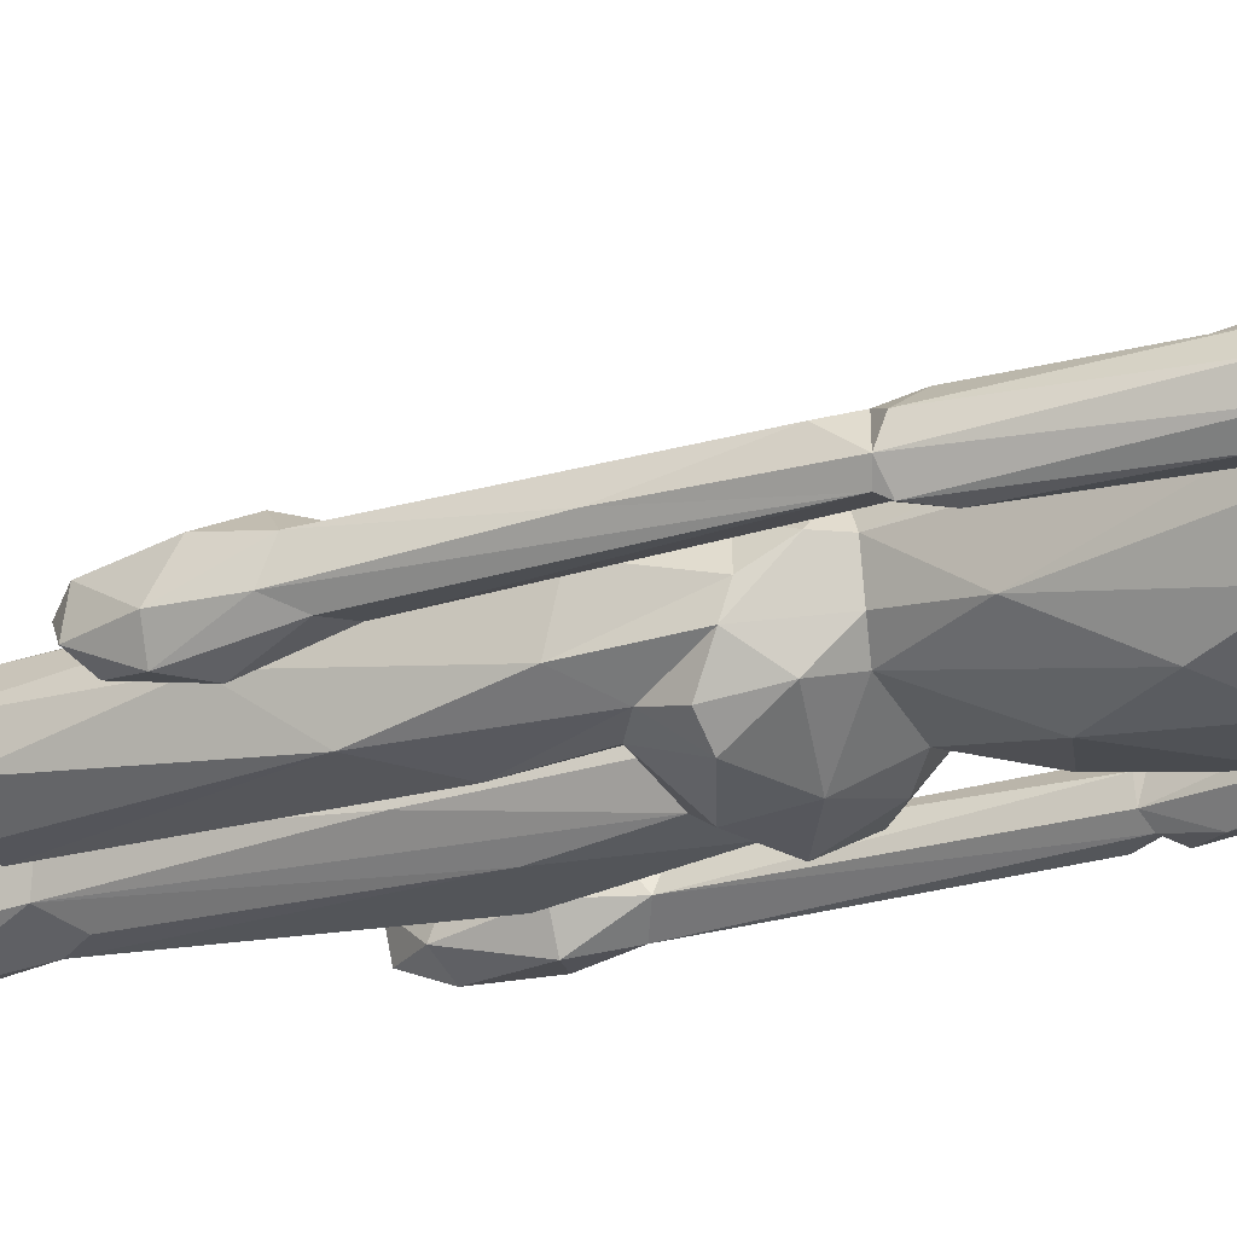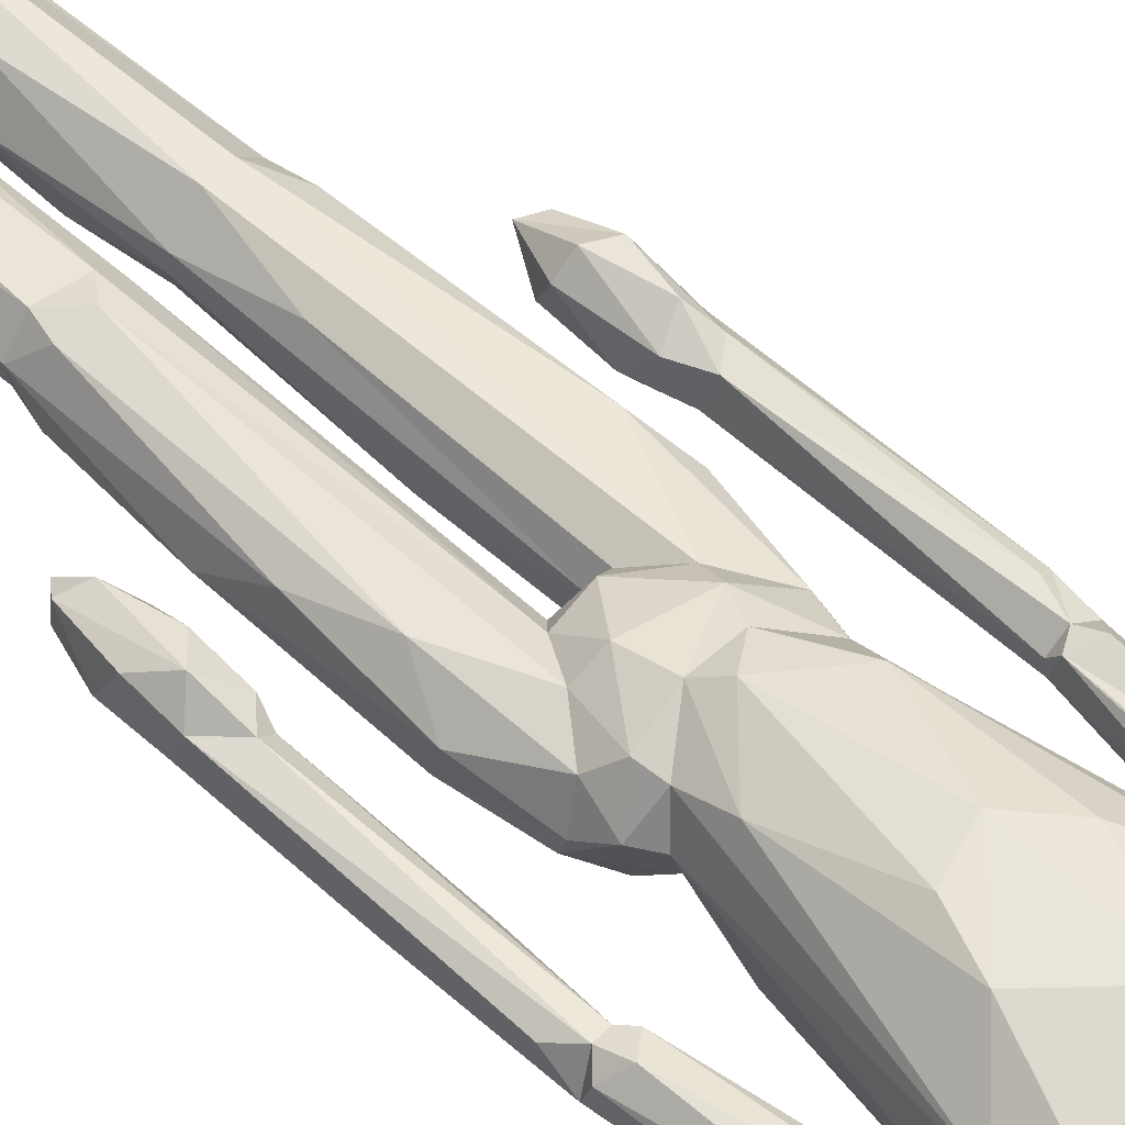
<metadata>
{"format":"obj","ext":"obj","renderer":"f3d","projection":"perspective","resolution":1024,"background":"white","views":[{"elev":-28.6,"azim":113.9,"up":"+Z"},{"elev":54.0,"azim":134.6,"up":"+Z"}]}
</metadata>
<code>
o HumanG3
v -0.01216 1.9 -0.09625
v -0.07436 1.912 -0.05429
v -0.08768 1.908 0.01626
v -0.09277 1.849 0.058
v -0.0471 1.896 0.0588
v -0.02337 1.854 0.07633
v 0.0303 1.81 0.08213
v 0.09377 1.792 0.05177
v 0.06757 1.715 0.05835
v 0.06605 1.741 -0.07025
v -0.07947 1.795 -0.08712
v -0.1009 1.837 -0.05886
v -0.05654 1.837 -0.1033
v 0.03288 1.8 -0.1086
v 0.1062 1.869 -0.007753
v 0.08481 1.865 0.05032
v 0.02633 1.897 0.05857
v -0.01205 1.934 0.03895
v 0.003103 1.949 -0.01114
v 0.05721 1.937 -0.008407
v 0.06129 1.896 -0.08241
v 0.08386 1.918 0.004314
v 0.04467 1.932 0.03225
v -0.0472 1.942 0.01786
v 0.09078 1.766 -0.0207
v 0.07739 1.809 -0.09239
v -0.06117 1.703 0.06752
v 0.07391 1.82 0.06674
v -0.04025 1.752 0.08473
v -0.07878 1.826 0.06958
v 0.05158 1.727 0.07558
v 0.02478 1.67 0.06384
v -0.0116 1.684 0.07726
v -0.02556 1.662 0.04677
v -0.04548 1.68 0.02499
v -0.09181 1.776 0.05925
v -0.07786 1.75 -0.009969
v -0.06206 1.755 -0.08279
v -0.01359 1.723 -0.05117
v -0.03449 1.684 -0.02634
v 0.04299 1.679 -0.01418
v 0.03809 1.666 0.03887
v 0.03138 1.71 -0.04225
v 0.01009 1.676 -0.0855
v -0.01916 1.667 -0.07865
v -0.01849 1.651 -0.03713
v -0.001779 1.619 -0.03758
v 0.02114 1.607 -0.04681
v 0.06243 1.599 -0.04527
v 0.03215 1.616 -0.09462
v -0.000396 1.606 -0.1222
v 0.000394 1.594 -0.1407
v -0.04893 1.518 -0.1782
v -0.06731 1.068 -0.1855
v 0.02958 0.9934 -0.1378
v 0.01485 0.9852 -0.1001
v 0.021 0.9825 -0.06917
v 0.1071 0.5981 -0.04048
v 0.1253 0.5631 -0.0773
v 0.1246 0.5969 -0.1221
v 0.02603 0.5651 -0.1216
v 0.01476 0.5656 -0.08617
v 0.07621 0.05032 -0.0387
v 0.1135 0.4545 -0.1283
v 0.063 0.4431 -0.1602
v 0.02706 0.3674 -0.05741
v 0.04922 0.3366 -0.0415
v 0.04428 0.04776 -0.03348
v 0.1157 0.03444 0.009989
v 0.009863 0.0013 0.05529
v 0.1189 0.000815 0.08152
v 0.04171 0.02725 0.1076
v 0.08304 0.02565 0.1195
v 0.03929 0.000965 0.1281
v 0.09289 0.001286 0.1292
v 0.07989 0.05188 0.04355
v 0.03679 0.04453 0.04859
v 0.01248 0.02451 0.01689
v 0.1266 0.000652 -0.03404
v 0.1161 0.001281 -0.07911
v 0.1003 0.0365 -0.06601
v 0.07062 0.08137 -0.1356
v 0.03147 0.187 -0.1391
v 0.02221 0.4405 -0.1384
v 0.08453 0.3486 -0.15
v 0.09603 0.09516 -0.1118
v 0.1038 0.125 -0.08117
v 0.02366 0.02946 -0.0471
v 0.03378 0.000391 -0.09622
v 0.0239 0.003657 -0.1199
v 0.09292 0.00149 -0.1231
v 0.01404 0.002383 -0.09848
v 0.04344 0.003253 -0.1349
v 0.01368 0.002394 -0.06756
v 0.006692 0.000226 -0.01766
v 0.09762 0.5619 -0.04042
v 0.04619 0.589 -0.1435
v 0.02073 0.5808 -0.06312
v 0.1188 0.5608 -0.1088
v 0.04468 0.5719 -0.03831
v 0.1205 0.3712 -0.08344
v 0.1074 0.2452 -0.06066
v 0.03973 1.001 -0.046
v 0.03467 1.053 -0.007668
v -0.05075 1.075 -0.007979
v -0.09924 1.167 -0.07443
v -0.1205 1.123 -0.08989
v -0.1079 1.101 -0.152
v -0.08657 1.166 -0.1062
v -0.1147 1.278 -0.04173
v -0.1169 1.468 0.00219
v 0.1219 1.579 -0.1185
v 0.1311 1.553 -0.1325
v 0.01333 1.406 -0.2004
v 0.05346 1.523 -0.1733
v 0.0694 1.351 -0.1834
v 0.1013 1.253 -0.131
v 0.08708 1.126 -0.151
v 0.002847 1.039 -0.1893
v 0.005562 1.108 -0.186
v 0.05394 1.158 -0.1364
v 0.08095 1.166 -0.1122
v 0.07417 1.069 -0.1841
v 0.0921 1.025 -0.1499
v 0.1201 0.8478 -0.1549
v 0.1322 0.9849 -0.1323
v 0.1419 1.004 -0.07185
v 0.1045 1.093 -0.04908
v 0.01112 1.143 0.01836
v -0.01059 1.332 0.04153
v 0.1168 1.541 -0.01325
v 0.1417 1.56 -0.07089
v 0.1238 1.583 -0.1017
v 0.1966 1.533 -0.08374
v 0.2311 1.463 -0.09534
v 0.2183 1.456 -0.06767
v 0.2257 1.264 -0.065
v 0.1688 1.43 -0.07738
v 0.2314 1.23 -0.07446
v 0.2359 1.232 -0.1302
v 0.1983 1.116 -0.09718
v 0.2544 1.064 -0.1111
v 0.2004 0.9109 -0.08884
v 0.1918 0.8825 -0.0774
v 0.2485 0.8738 -0.07902
v 0.2349 0.8897 -0.1313
v 0.2324 0.784 -0.1433
v 0.1877 0.8656 -0.1184
v 0.2061 0.8195 -0.146
v 0.1846 0.7699 -0.09548
v 0.2187 0.7119 -0.08808
v 0.2342 0.7256 -0.114
v 0.2494 0.8135 -0.06726
v 0.2517 0.8602 -0.1171
v 0.2539 0.7884 -0.1141
v 0.2065 0.7392 -0.1268
v 0.209 0.7475 -0.06336
v 0.2367 0.7332 -0.07438
v 0.1947 0.8218 -0.0609
v 0.2247 0.8531 -0.04904
v 0.206 0.9077 -0.1249
v 0.2505 1.2 -0.08531
v 0.25 1.238 -0.1143
v 0.2323 1.244 -0.137
v 0.2004 1.448 -0.136
v 0.1767 1.547 -0.1213
v 0.05119 1.351 0.03487
v 0.07666 1.42 0.02828
v 0.07994 1.152 -0.02526
v 0.08356 1.119 -0.0223
v 0.1234 1.101 -0.09588
v 0.1211 1.091 -0.1249
v 0.1037 1.067 -0.1634
v 0.1134 1.141 -0.06997
v 0.102 1.436 -0.1661
v 0.09675 1.169 -0.06989
v 0.0788 1.212 -0.001055
v -0.06279 1.386 0.03148
v 0.1464 1.488 -0.03493
v 0.1512 1.521 -0.06271
v 0.1664 1.442 -0.1239
v 0.1749 1.519 -0.06187
v 0.1922 1.24 -0.108
v 0.2022 1.229 -0.1182
v 0.2092 1.273 -0.1363
v 0.2006 1.244 -0.07261
v 0.2113 1.228 -0.07659
v 0.1425 1.488 -0.1177
v 0.15 1.47 -0.08369
v 0.2183 1.479 -0.1213
v 0.2479 1.247 -0.08725
v 0.2193 0.9125 -0.07152
v -0.06979 1.199 0.008911
v -0.03155 1.113 0.000251
v 0.02684 1.112 0.000529
v -0.08722 1.153 -0.03022
v 0.05786 1.003 -0.153
v -0.04351 1.592 -0.02712
v -0.1259 1.543 -0.01885
v -0.1535 1.472 -0.07937
v -0.1003 1.289 -0.1498
v 0.0154 1.265 -0.184
v -0.06967 1.381 -0.1893
v -0.1351 1.554 -0.1318
v -0.1708 1.558 -0.1152
v -0.1966 1.535 -0.08311
v -0.1272 1.562 -0.04221
v -0.03006 1.616 -0.05663
v -0.02988 1.616 -0.09567
v -0.1219 1.583 -0.1147
v -0.1478 1.55 -0.06468
v 0.01677 1.648 -0.0375
v 0.00195 1.662 -0.003948
v 0.02872 1.678 -0.02296
v 0.02429 1.635 -0.0722
v -0.1452 1.49 -0.1175
v -0.1661 1.463 -0.1262
v -0.223 1.469 -0.1221
v -0.1794 1.515 -0.062
v -0.1797 1.434 -0.06913
v -0.219 1.278 -0.139
v -0.2535 1.259 -0.1067
v -0.2002 1.241 -0.07607
v -0.244 1.247 -0.132
v -0.2514 1.235 -0.1127
v -0.2486 1.234 -0.09009
v -0.2379 1.187 -0.07302
v -0.2431 0.8345 -0.1368
v -0.2243 0.7658 -0.1408
v -0.2244 0.7195 -0.1188
v -0.2123 0.7172 -0.08315
v -0.2101 0.7833 -0.05183
v -0.255 0.8536 -0.1137
v -0.2556 0.8617 -0.09412
v -0.2114 0.9184 -0.07692
v -0.2296 0.8935 -0.1335
v -0.2015 0.9087 -0.1154
v -0.2012 1.226 -0.09521
v -0.2417 1.208 -0.1293
v -0.2572 1.05 -0.1082
v -0.2192 1.233 -0.1304
v -0.2042 1.227 -0.1193
v -0.222 1.228 -0.07384
v -0.2519 1.186 -0.08351
v -0.1924 0.8796 -0.07415
v -0.1844 0.8449 -0.1126
v -0.206 0.8438 -0.1453
v -0.1947 0.7573 -0.1227
v -0.187 0.7801 -0.07712
v -0.2269 0.8647 -0.05321
v -0.239 0.8979 -0.07296
v -0.2545 0.7838 -0.1132
v -0.2395 0.729 -0.08488
v -0.2447 0.7958 -0.05947
v -0.23 1.256 -0.06611
v -0.2309 1.471 -0.08946
v -0.1662 1.428 -0.09098
v -0.2165 1.448 -0.06347
v -0.1866 1.495 -0.1363
v -0.06374 1.238 -0.1632
v -0.02144 1.507 0.02057
v -0.1474 1.484 -0.032
v -0.0338 1.159 -0.1446
v -0.06657 1.133 -0.1573
v -0.09584 1.028 -0.1502
v -0.1173 1.056 -0.133
v -0.1486 0.8318 -0.08697
v -0.05543 0.5709 -0.03397
v -0.03936 0.3554 -0.04607
v -0.07661 0.2904 -0.03927
v -0.05876 0.05467 -0.03208
v -0.02138 0.03429 0.02551
v -0.01414 -5e-05 0.06766
v -0.02583 0.006734 0.1061
v -0.06438 0.01878 0.1308
v -0.04693 0.000381 0.132
v -0.006014 0.000778 -0.000333
v -0.01409 0.002984 -0.06663
v -0.01552 0.003555 -0.1007
v -0.09154 0.0788 -0.1192
v -0.105 0.1327 -0.07229
v -0.03686 0.2562 -0.1463
v -0.02663 0.03452 -0.04303
v -0.024 0.4561 -0.1384
v -0.08256 0.561 -0.1437
v -0.123 0.6012 -0.1254
v -0.1277 0.8599 -0.1511
v -0.1433 0.9784 -0.113
v -0.04435 1.001 -0.1502
v -0.01925 0.9892 -0.1203
v -0.03135 0.699 -0.0484
v -0.05469 0.5945 -0.1458
v -0.01577 0.5746 -0.09234
v -0.01755 0.8161 -0.1224
v -0.05723 0.8844 -0.1566
v -0.03061 0.5644 -0.129
v -0.01776 0.577 -0.07068
v -0.01027 0.3827 -0.09162
v -0.06318 1.039 -0.03268
v -0.1105 1.098 -0.05335
v -0.007769 0.9999 -0.03107
v -0.0303 0.993 -0.05094
v 0.06885 1.048 -0.03168
v 0.1125 0.9429 -0.03372
v 0.1359 0.8457 -0.05249
v 0.146 0.7698 -0.09697
v 0.01623 0.7997 -0.1201
v 0.07917 0.5644 -0.1447
v 0.06803 0.6015 -0.03006
v -0.0168 0.981 -0.07748
v 0.04861 0.9088 -0.1545
v -0.1218 1.097 -0.1084
v -0.1234 0.9104 -0.03751
v -0.1385 0.9754 -0.05983
v -0.08995 0.5697 -0.03478
v -0.06255 0.4674 -0.1596
v -0.08761 0.4424 -0.154
v -0.1145 0.3693 -0.1199
v -0.1322 0.5925 -0.0901
v -0.1237 0.6167 -0.05636
v -0.1191 0.5604 -0.1108
v -0.1235 0.5615 -0.0713
v -0.1151 0.3116 -0.0681
v -0.1041 0.02941 -0.07646
v -0.1265 0.000201 0.04515
v -0.06256 0.04133 0.09232
v -0.09814 0.005125 0.1263
v -0.1108 -0.000129 0.09946
v -0.1105 0.03926 0.03177
v -0.124 0.000154 -0.05107
v -0.08751 0.04658 -0.04676
v -0.02535 0.002859 -0.1212
v -0.09686 0.000536 -0.1182
v -0.0559 0.003171 -0.1364
v -0.1035 1.864 0.005741
f 161 148 143
f 149 148 161
f 148 149 150
f 151 152 158
f 155 154 145
f 154 147 146
f 152 147 155
f 158 153 160
f 157 158 160
f 150 157 159
f 159 157 160
f 192 143 144
f 192 144 160
f 237 247 236
f 247 228 236
f 229 252 228
f 230 252 229
f 231 230 248
f 231 248 249
f 250 254 232
f 254 252 253
f 233 252 254
f 234 233 254
f 233 228 252
f 245 237 235
f 248 229 247
f 232 249 245
f 235 250 245
f 232 254 231
f 252 230 253
f 55 307 56
f 58 59 305
f 59 60 306
f 59 99 60
f 58 309 96
f 103 100 309
f 103 57 98
f 306 126 127
f 128 303 304
f 125 124 126
f 126 124 172
f 55 311 307
f 197 311 55
f 311 197 124
f 267 287 319
f 310 294 290
f 291 297 310
f 294 296 289
f 295 287 265
f 293 294 310
f 296 295 289
f 296 285 292
f 308 97 125
f 291 302 299
f 103 309 303
f 97 307 311
f 56 307 62
f 312 288 107
f 288 267 314
f 313 315 299
f 300 107 314
f 319 322 320
f 96 59 58
f 321 322 319
f 321 286 285
f 128 127 171
f 13 2 1
f 2 335 3
f 5 4 30
f 30 6 5
f 10 38 14
f 14 13 1
f 7 17 6
f 24 5 18
f 1 19 20
f 21 14 1
f 23 16 22
f 17 18 5
f 24 18 23
f 20 19 23
f 21 20 22
f 22 20 23
f 24 3 4
f 16 7 28
f 28 8 16
f 8 25 15
f 29 36 27
f 29 27 33
f 30 4 36
f 31 8 28
f 9 8 31
f 32 42 9
f 37 38 35
f 37 35 36
f 12 11 37
f 34 213 42
f 42 213 41
f 42 41 25
f 41 214 43
f 38 10 39
f 40 213 35
f 36 12 37
f 35 27 36
f 33 32 31
f 69 63 76
f 73 76 72
f 71 73 75
f 74 75 73
f 63 68 76
f 78 95 70
f 283 271 272
f 273 272 274
f 274 275 276
f 327 276 275
f 278 283 272
f 326 327 275
f 329 327 326
f 271 331 329
f 324 330 329
f 330 325 329
f 271 329 326
f 89 95 94
f 95 89 79
f 89 90 91
f 80 89 91
f 273 325 277
f 277 330 278
f 308 84 61
f 65 83 84
f 66 88 67
f 81 91 87
f 82 93 85
f 102 87 101
f 92 94 62
f 86 91 82
f 93 90 83
f 92 83 90
f 91 93 82
f 88 68 67
f 101 64 99
f 64 308 99
f 85 65 64
f 102 59 96
f 268 270 269
f 269 270 271
f 331 281 324
f 283 298 269
f 332 282 284
f 317 334 280
f 317 316 334
f 284 316 296
f 316 285 296
f 297 298 293
f 269 298 297
f 298 284 293
f 284 296 293
f 322 331 315
f 282 316 284
f 285 317 321
f 322 321 318
f 316 317 285
f 315 331 270
f 268 315 270
f 280 333 281
f 92 90 89
f 187 192 139
f 154 140 142
f 145 154 142
f 140 161 184
f 141 143 187
f 187 184 141
f 240 239 236
f 244 225 240
f 225 244 226
f 243 235 238
f 240 236 233
f 243 227 235
f 235 237 238
f 234 251 244
f 162 163 139
f 239 225 241
f 112 133 166
f 136 134 182
f 135 190 134
f 186 139 137
f 164 185 165
f 190 165 166
f 132 180 182
f 138 189 181
f 181 183 138
f 137 136 182
f 138 186 182
f 185 184 183
f 113 181 188
f 189 138 180
f 189 188 181
f 163 190 135
f 191 163 135
f 137 191 136
f 204 216 217
f 217 259 204
f 204 259 205
f 206 219 211
f 257 217 216
f 219 200 211
f 220 200 219
f 223 257 220
f 257 242 217
f 242 241 221
f 241 224 221
f 258 223 219
f 218 224 222
f 258 256 226
f 221 259 217
f 218 222 256
f 205 218 206
f 140 164 163
f 187 183 184
f 222 224 226
f 238 242 223
f 204 205 210
f 210 205 211
f 50 48 49
f 121 202 116
f 263 260 202
f 111 193 178
f 132 133 49
f 133 50 49
f 112 50 133
f 112 113 50
f 113 175 115
f 115 53 52
f 121 116 117
f 117 116 175
f 193 129 130
f 131 179 132
f 114 115 175
f 116 114 175
f 169 176 179
f 179 177 169
f 176 122 117
f 176 189 179
f 178 193 130
f 193 196 194
f 194 195 129
f 216 201 200
f 202 203 114
f 204 203 216
f 207 211 199
f 210 53 204
f 210 207 208
f 209 210 208
f 261 111 178
f 200 106 110
f 262 110 193
f 262 193 111
f 109 106 201
f 289 54 119
f 197 289 119
f 55 289 197
f 104 105 301
f 108 312 107
f 108 266 312
f 54 265 108
f 118 123 120
f 118 120 121
f 118 121 122
f 54 264 120
f 119 123 197
f 124 197 123
f 303 128 170
f 124 173 172
f 172 173 118
f 171 172 174
f 169 174 176
f 195 194 105
f 195 105 104
f 196 105 194
f 263 264 109
f 264 108 109
f 290 289 55
f 105 299 301
f 310 56 57
f 310 290 55
f 302 310 301
f 301 310 57
f 301 103 104
f 265 266 108
f 40 45 46
f 40 46 213
f 43 44 39
f 48 212 47
f 208 48 47
f 209 208 46
f 46 208 47
f 212 50 215
f 213 46 47
f 214 213 212
f 43 214 44
f 215 44 214
f 44 51 45
f 159 144 150
f 160 153 145
f 161 146 149
f 146 147 149
f 150 149 156
f 151 150 156
f 158 152 155
f 153 158 155
f 153 155 145
f 155 147 154
f 149 147 156
f 147 152 156
f 152 151 156
f 157 151 158
f 150 151 157
f 150 144 148
f 192 160 145
f 144 159 160
f 143 148 144
f 247 229 228
f 248 230 229
f 249 232 231
f 236 228 233
f 245 246 237
f 249 246 245
f 246 248 247
f 245 250 232
f 250 251 254
f 251 250 235
f 254 251 234
f 249 248 246
f 246 247 237
f 231 254 253
f 231 253 230
f 305 304 58
f 61 307 97
f 307 61 62
f 100 103 98
f 97 308 61
f 60 308 125
f 309 100 96
f 58 304 309
f 57 56 98
f 127 128 304
f 171 127 126
f 171 126 172
f 124 125 311
f 265 287 266
f 266 287 288
f 313 267 320
f 319 287 286
f 267 288 287
f 289 295 265
f 310 297 293
f 293 296 294
f 290 294 289
f 296 292 295
f 292 285 295
f 287 285 286
f 295 285 287
f 291 268 297
f 268 291 299
f 315 268 299
f 300 313 299
f 305 59 306
f 302 291 310
f 303 309 304
f 306 60 125
f 98 56 62
f 125 97 311
f 306 125 126
f 305 306 127
f 304 305 127
f 312 266 288
f 313 314 267
f 300 314 313
f 314 107 288
f 267 319 320
f 313 320 315
f 320 322 315
f 319 286 321
f 99 308 60
f 4 3 335
f 10 25 41
f 41 43 10
f 38 11 13
f 13 11 12
f 2 12 335
f 13 12 2
f 15 25 26
f 22 16 15
f 16 17 7
f 17 5 6
f 20 21 1
f 26 14 21
f 15 21 22
f 15 26 21
f 23 19 24
f 23 18 17
f 16 23 17
f 19 1 2
f 24 19 2
f 3 24 2
f 5 24 4
f 25 10 26
f 10 14 26
f 8 9 25
f 13 14 38
f 16 8 15
f 335 12 36
f 4 335 36
f 33 27 34
f 7 29 33
f 31 7 33
f 31 28 7
f 29 7 6
f 6 30 29
f 30 36 29
f 31 32 9
f 34 42 32
f 33 34 32
f 27 35 34
f 37 11 38
f 39 40 38
f 213 214 41
f 9 42 25
f 43 39 10
f 34 35 213
f 40 35 38
f 81 63 69
f 71 79 69
f 72 78 70
f 72 77 78
f 72 76 77
f 73 71 69
f 74 72 70
f 73 72 74
f 69 76 73
f 77 68 78
f 78 68 88
f 88 94 78
f 94 95 78
f 80 81 69
f 79 80 69
f 81 80 91
f 76 68 77
f 277 272 273
f 272 326 274
f 277 278 272
f 324 333 330
f 275 274 326
f 327 329 325
f 327 325 328
f 272 271 326
f 331 324 329
f 71 75 79
f 79 74 70
f 75 74 79
f 79 70 95
f 273 276 327
f 273 327 328
f 279 278 330
f 276 273 274
f 325 330 277
f 330 333 279
f 279 333 334
f 63 81 102
f 87 86 64
f 87 64 101
f 64 86 85
f 84 92 62
f 66 62 94
f 67 68 63
f 87 91 86
f 85 93 65
f 86 82 85
f 81 87 102
f 65 93 83
f 88 66 94
f 84 83 92
f 98 66 100
f 61 84 62
f 308 64 65
f 59 101 99
f 308 65 84
f 66 98 62
f 100 66 67
f 100 67 96
f 63 102 96
f 59 102 101
f 67 63 96
f 297 268 269
f 271 283 269
f 318 281 323
f 298 332 284
f 298 279 332
f 317 280 318
f 282 334 316
f 318 280 281
f 334 282 332
f 278 279 298
f 298 283 278
f 321 317 318
f 322 318 323
f 331 322 323
f 331 323 281
f 270 331 271
f 324 281 333
f 334 333 280
f 89 94 92
f 91 90 93
f 332 279 334
f 162 142 163
f 142 140 163
f 141 184 161
f 187 143 192
f 145 139 192
f 162 145 142
f 140 146 161
f 154 146 140
f 141 161 143
f 145 162 139
f 243 244 227
f 234 240 233
f 234 244 240
f 242 237 241
f 239 240 225
f 241 236 239
f 237 236 241
f 227 244 251
f 235 227 251
f 238 237 242
f 226 244 243
f 132 134 133
f 134 166 133
f 134 132 182
f 182 186 137
f 166 165 113
f 134 190 166
f 112 166 113
f 138 183 186
f 135 134 136
f 184 185 164
f 183 181 185
f 165 185 181
f 180 138 182
f 113 165 181
f 136 191 135
f 190 164 165
f 163 164 190
f 211 205 206
f 200 257 216
f 258 206 256
f 219 206 258
f 220 257 200
f 220 219 223
f 223 242 257
f 223 258 255
f 221 224 259
f 226 256 222
f 258 226 255
f 242 221 217
f 218 259 224
f 206 218 256
f 205 259 218
f 137 139 191
f 139 186 187
f 187 186 183
f 164 140 184
f 191 139 163
f 255 226 243
f 255 243 223
f 241 225 224
f 226 224 225
f 223 243 238
f 52 51 50
f 114 203 53
f 261 178 130
f 261 130 168
f 115 114 53
f 50 113 52
f 113 115 52
f 116 202 114
f 122 121 117
f 202 121 263
f 177 195 169
f 177 129 195
f 131 261 168
f 131 132 49
f 113 188 175
f 188 117 175
f 189 117 188
f 168 177 179
f 129 167 130
f 177 167 129
f 167 177 168
f 176 117 189
f 167 168 130
f 131 168 179
f 180 179 189
f 132 179 180
f 110 196 193
f 129 193 194
f 110 106 196
f 261 198 199
f 199 111 261
f 199 262 111
f 203 260 201
f 260 203 202
f 203 201 216
f 199 211 262
f 51 210 209
f 52 210 51
f 53 203 204
f 52 53 210
f 210 211 207
f 48 208 198
f 208 207 198
f 198 207 199
f 211 200 262
f 109 201 260
f 131 49 198
f 49 48 198
f 261 131 198
f 200 110 262
f 106 200 201
f 109 260 263
f 54 108 264
f 289 265 54
f 104 103 303
f 105 196 300
f 196 106 107
f 109 108 107
f 109 107 106
f 172 118 122
f 118 173 123
f 54 120 119
f 123 119 120
f 120 264 263
f 121 120 263
f 124 123 173
f 195 170 169
f 170 174 169
f 170 128 174
f 174 128 171
f 174 122 176
f 174 172 122
f 170 104 303
f 104 170 195
f 196 107 300
f 105 300 299
f 299 302 301
f 301 57 103
f 56 310 55
f 44 45 39
f 45 209 46
f 45 51 209
f 215 50 51
f 212 48 50
f 213 47 212
f 212 215 214
f 215 51 44
f 39 45 40
f 79 89 80
f 273 328 325

</code>
